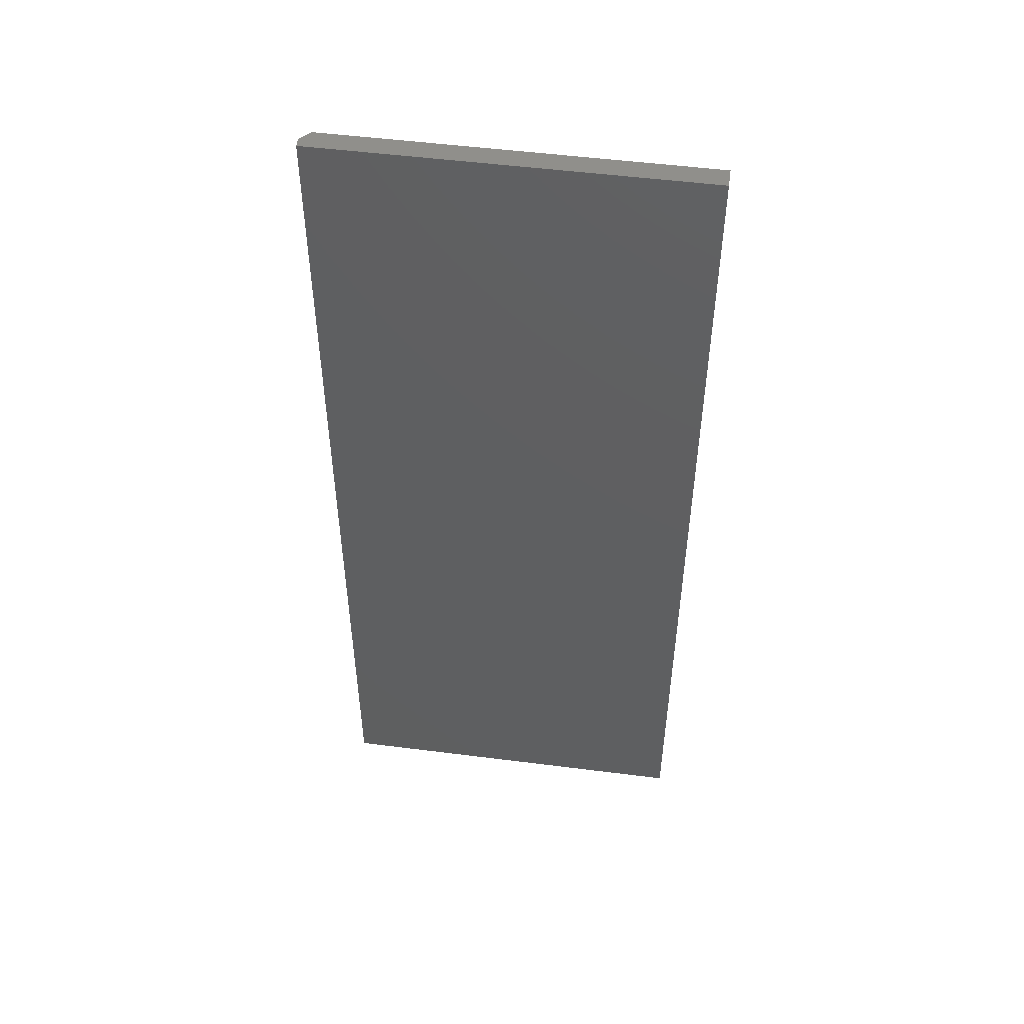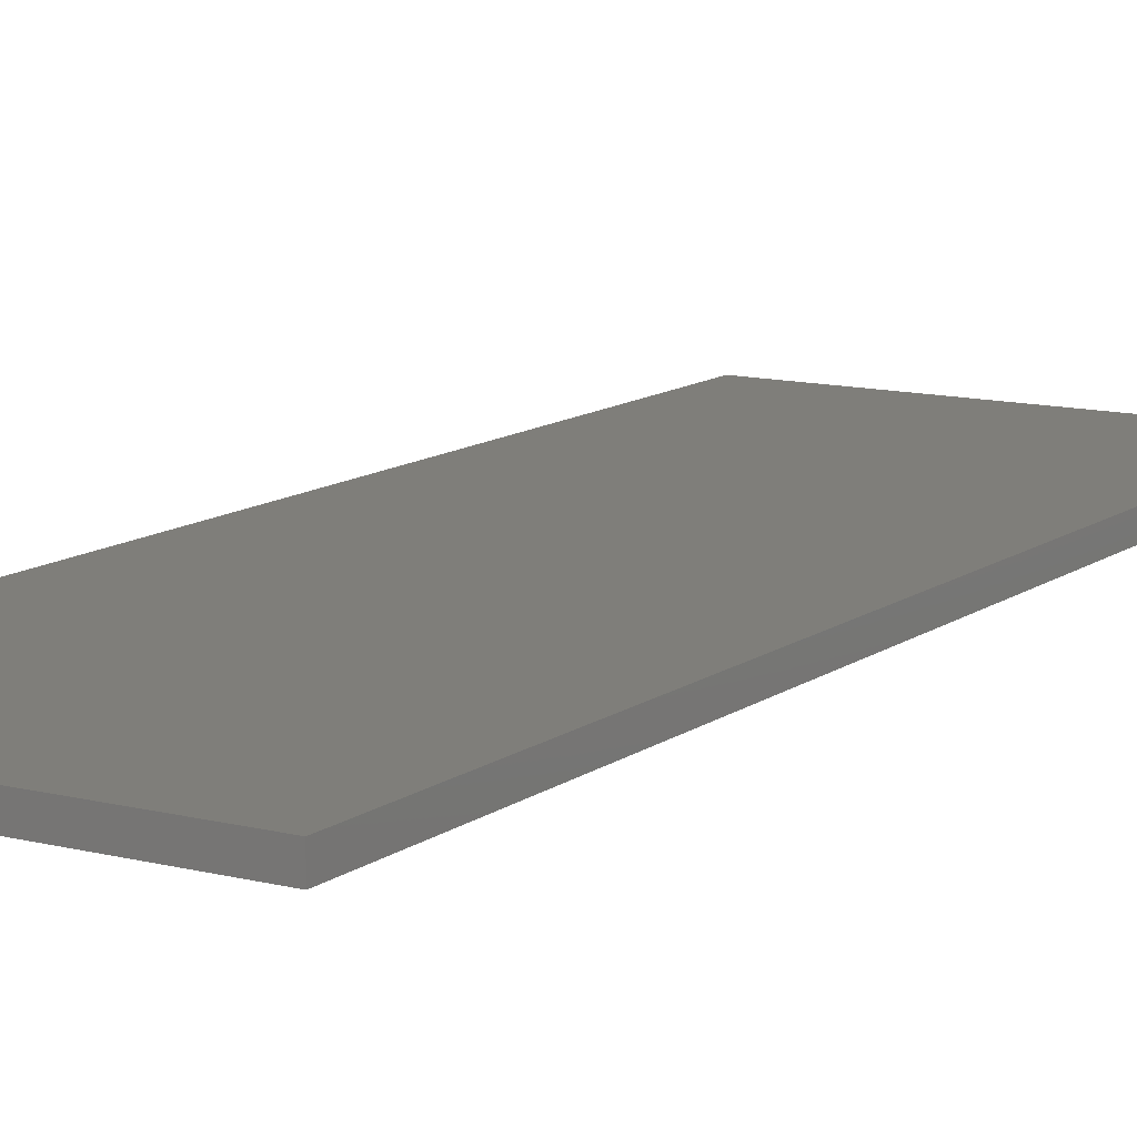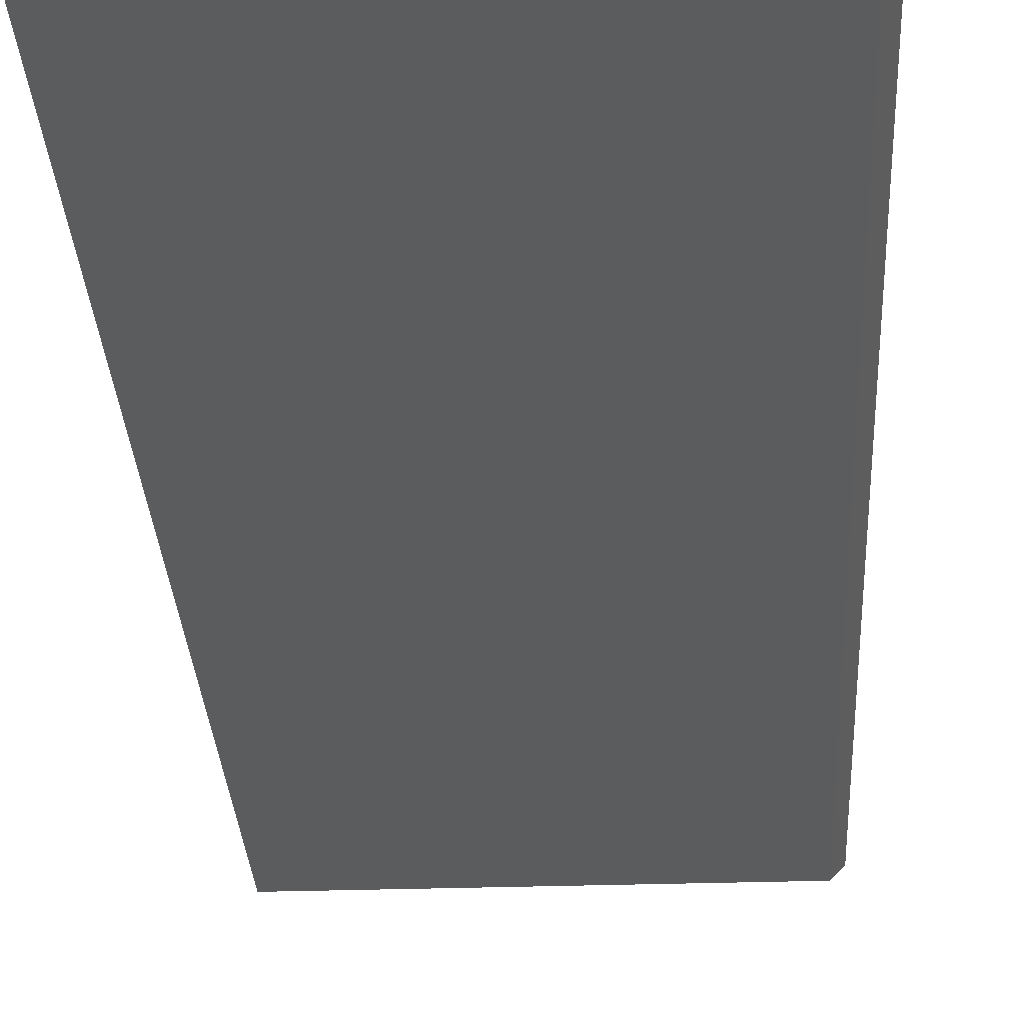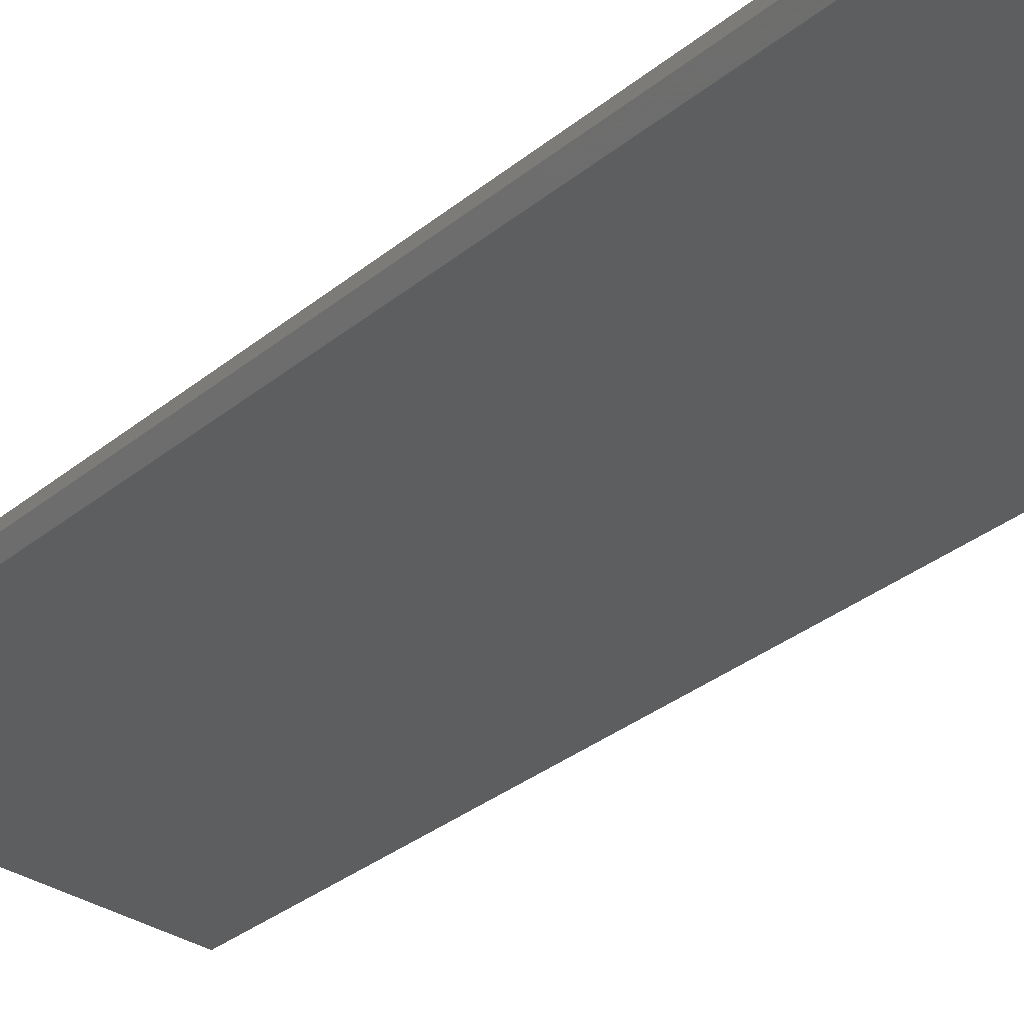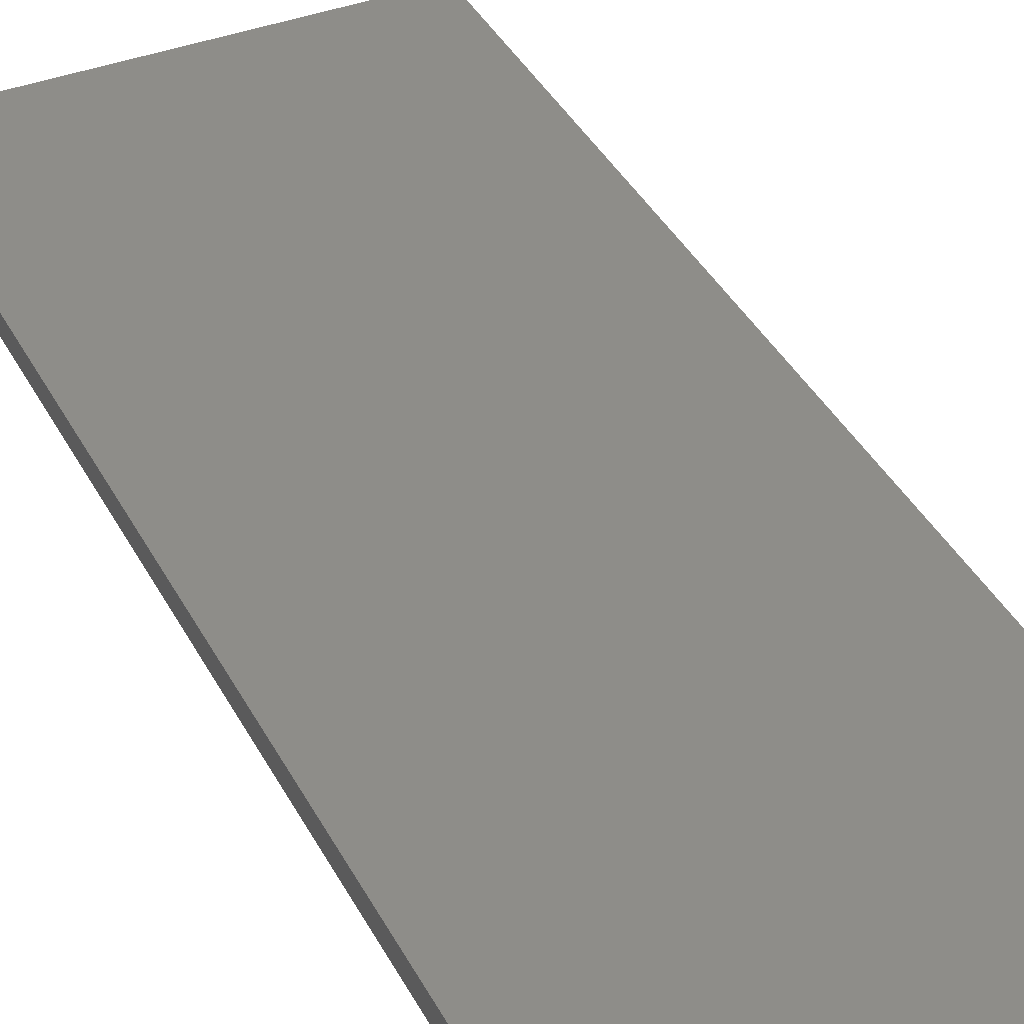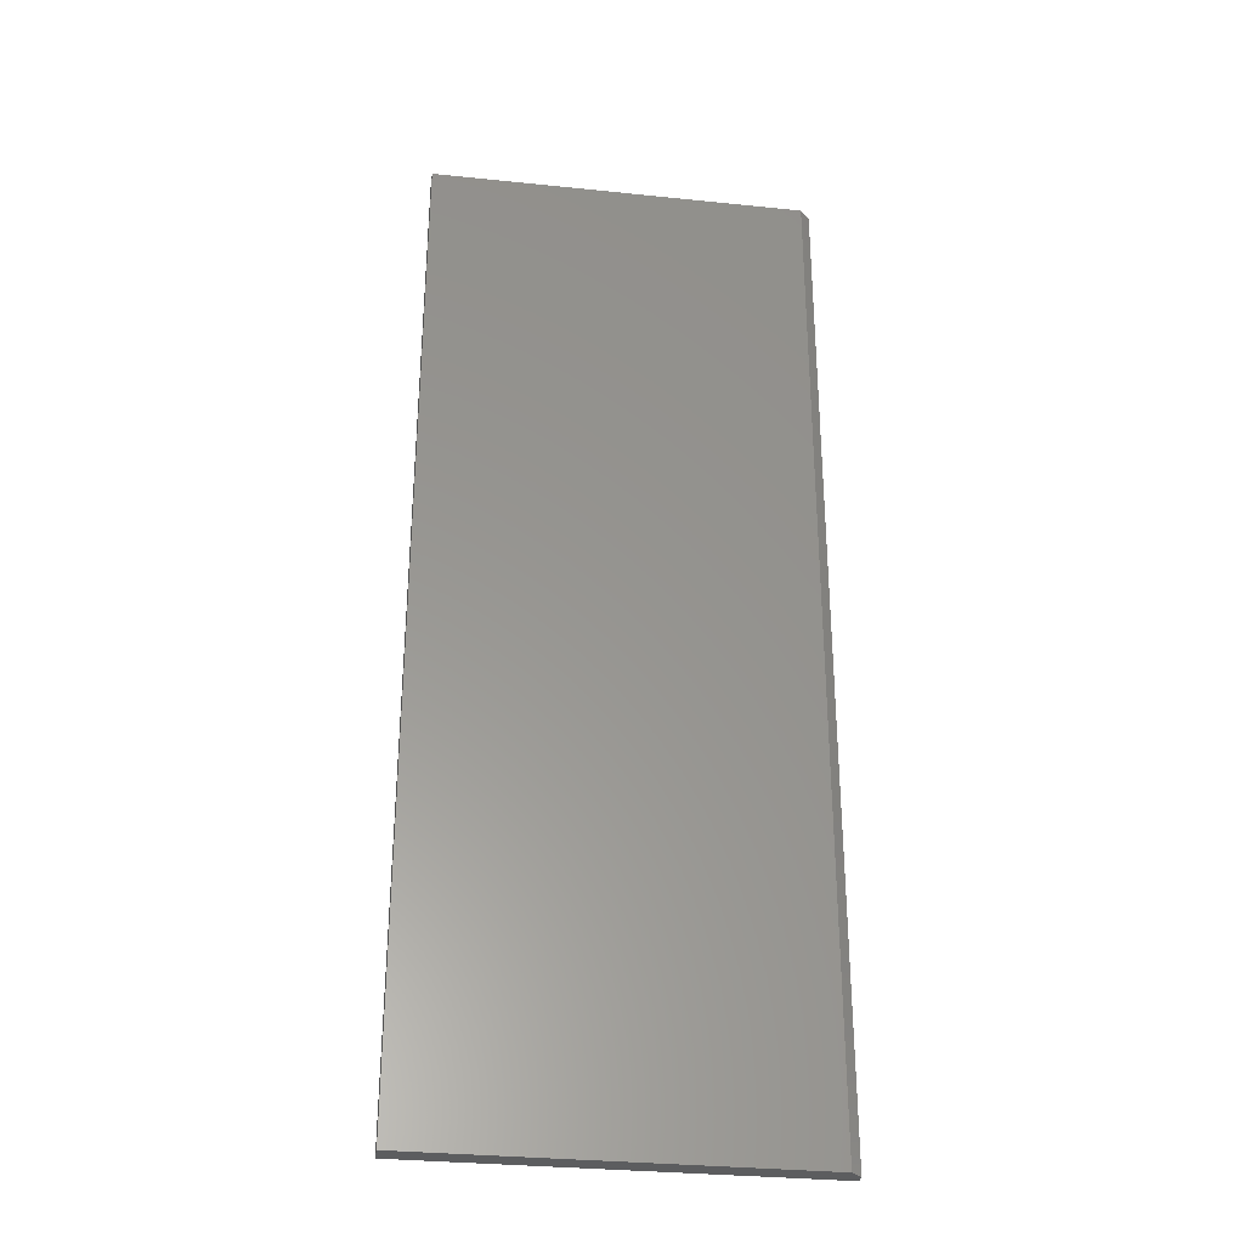
<metadata>
{"format":"stl","ext":"stl","renderer":"f3d","projection":"perspective","resolution":1024,"background":"white","views":[{"elev":51.2,"azim":-172.1,"up":"+Z"},{"elev":11.8,"azim":-148.6,"up":"+Y"},{"elev":-28.2,"azim":2.9,"up":"+Y"},{"elev":-33.5,"azim":137.6,"up":"+Y"},{"elev":39.0,"azim":-25.4,"up":"+Y"},{"elev":-31.4,"azim":-8.4,"up":"+Z"}]}
</metadata>
<code>
# stl→obj: 10 verts, 16 faces
v -0.1328 0.007401 0.75
v 0.1562 -2.602e-18 0.75
v 0.1562 0.007401 0.75
v -0.1328 -0.007812 0.75
v 0.1484 -0.007812 0.75
v 0.1562 0.007401 0
v 0.1562 -2.602e-18 0
v -0.1328 0.007401 0
v -0.1328 -0.007812 0
v 0.1484 -0.007812 0
f 1 2 3
f 1 4 2
f 2 4 5
f 6 7 8
f 7 9 8
f 10 9 7
f 7 6 2
f 2 6 3
f 9 10 4
f 4 10 5
f 10 7 5
f 5 7 2
f 8 9 1
f 1 9 4
f 6 8 3
f 3 8 1

</code>
